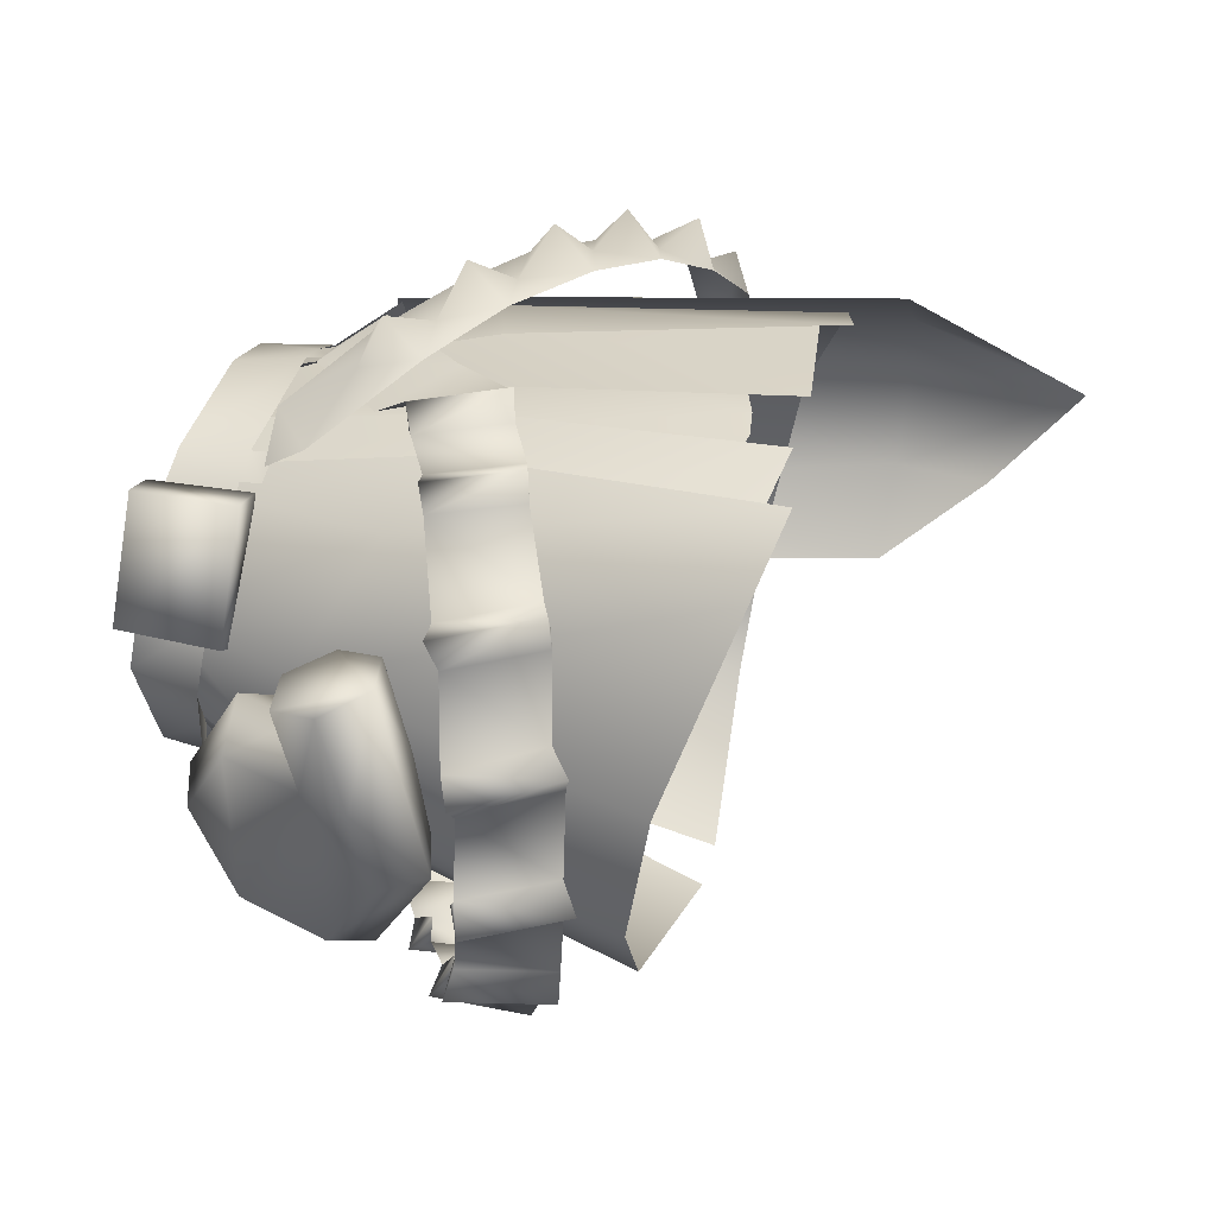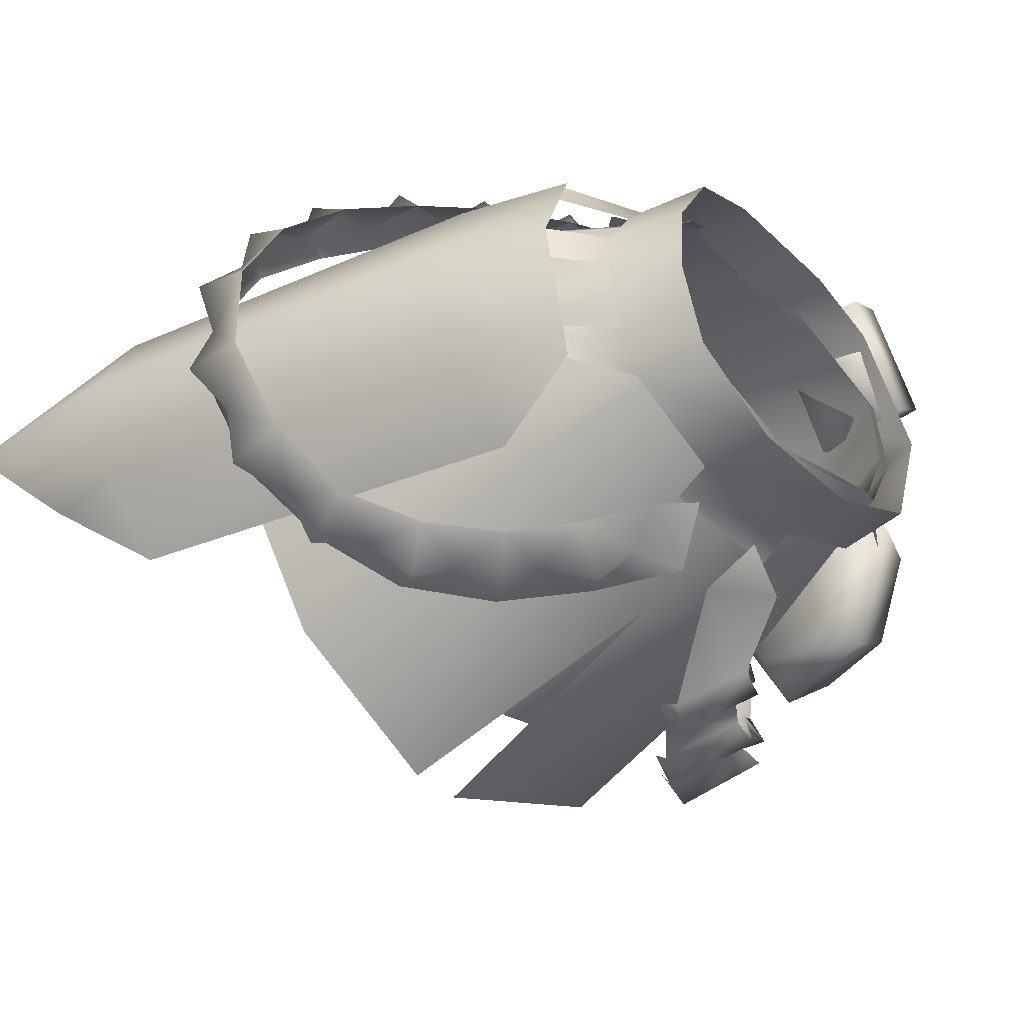
<metadata>
{"format":"obj","ext":"obj","renderer":"f3d","projection":"perspective","resolution":1024,"background":"white","views":[{"elev":40.1,"azim":-75.5,"up":"+Z"},{"elev":-39.0,"azim":130.6,"up":"+Z"}]}
</metadata>
<code>
g mesh00
v 0 -3.637 -16.56
v -14.83 -2.219 -11.36
v -11.45 11.05 -6.12
v 16.6 -23.35 -18.16
v 2.131 -24.72 -23.48
v 14.83 -2.219 -11.36
v 0 -3.637 -16.56
v -16.6 -23.35 -18.16
v -14.83 -2.219 -11.36
v -2.131 -24.72 -23.48
v 0 -3.637 -16.56
v 0 10.45 -8.255
v 0 -3.637 -16.56
v 11.45 11.05 -6.12
v 14.83 -2.219 -11.36
f 1 2 3
f 4 5 6
f 6 5 7
f 8 9 10
f 10 9 11
f 3 12 13
f 13 12 14
f 13 14 15
v -11.45 11.05 -6.12
v -14.83 -2.219 -11.36
v -14.71 10.92 -0.4191
v -20.06 -0.6349 -3.171
v -16.61 -30.05 16.76
v -13.59 -5.367 15.22
v -19.61 -0.571 7.141
v -7.887 8.954 11.57
v -13.8 10.79 5.281
v -13.59 -5.367 15.22
v -19.61 -0.571 7.141
v -13.8 10.79 5.281
v -20.06 -0.6349 -3.171
v -14.71 10.92 -0.4191
v -13.59 -5.367 15.22
v -7.328 -7.613 17.42
v -7.887 8.954 11.57
v -5.92 8.628 12.61
v -1.594 -8.489 16.97
v -13.07 -6.069 15.07
v -2.916 -29.97 19.02
v -15.16 -28.32 16.61
v 0 7.653 12.45
v -6.773 8.303 11.82
v -1.594 -8.489 16.97
v -13.07 -6.069 15.07
v -16.61 -30.05 16.76
v -10.4 -31.41 20.05
v -13.59 -5.367 15.22
v -7.328 -7.613 17.42
v -14.83 -2.219 -11.36
v -16.6 -23.35 -18.16
v -20.06 -0.6349 -3.171
v -22.66 -23.86 -8.246
v -24.51 -25.95 4.785
f 16 17 18
f 18 17 19
f 20 21 22
f 23 24 25
f 25 24 26
f 26 27 28
f 28 27 29
f 30 31 32
f 32 31 33
f 34 35 36
f 36 35 37
f 38 39 40
f 40 39 41
f 42 43 44
f 44 43 45
f 46 47 48
f 48 47 49
f 48 49 22
f 22 49 50
f 22 50 20
v 11.45 11.05 -6.12
v 14.71 10.92 -0.4191
v 14.83 -2.219 -11.36
v 20.06 -0.6349 -3.171
v 19.61 -0.571 7.141
v 13.59 -5.367 15.22
v 16.61 -30.05 16.76
v 7.887 8.954 11.57
v 13.59 -5.367 15.22
v 13.8 10.79 5.281
v 19.61 -0.571 7.141
v 20.06 -0.6349 -3.171
v 13.8 10.79 5.281
v 14.71 10.92 -0.4191
v 13.59 -5.367 15.22
v 7.887 8.954 11.57
v 7.328 -7.613 17.29
v 5.92 8.628 12.61
v 1.594 -8.489 16.97
v 2.916 -29.97 19.02
v 13.07 -6.069 15.07
v 15.16 -28.32 16.61
v 0 7.653 12.45
v 1.594 -8.489 16.97
v 6.773 8.303 11.82
v 13.07 -6.069 15.07
v 16.61 -30.05 16.76
v 13.59 -5.367 15.22
v 10.4 -31.41 20.05
v 7.328 -7.613 17.29
v 24.51 -25.95 4.785
v 22.66 -23.86 -8.246
v 20.06 -0.6349 -3.171
v 16.6 -23.35 -18.16
v 14.83 -2.219 -11.36
f 51 52 53
f 53 52 54
f 55 56 57
f 58 59 60
f 60 59 61
f 61 62 63
f 63 62 64
f 65 66 67
f 67 66 68
f 69 70 71
f 71 70 72
f 73 74 75
f 75 74 76
f 77 78 79
f 79 78 80
f 57 81 55
f 55 81 82
f 55 82 83
f 83 82 84
f 83 84 85
v 32.62 -46.54 1.409
v 32.32 -32.96 1.836
v 28.71 -33.15 8.87
v 21.83 -3.456 -6.782
v 24.81 -32.53 -11.48
v 16.72 -3.162 -10.99
v 27.59 -40.58 7.749
v 18.46 4.397 -7.509
v 25.25 -3.17 2.393
v 29.56 -32.68 -5.57
v 28.34 -40.16 -5.077
v 21.72 5.13 2.457
v 17.31 3.761 11.9
v 20.78 -4.039 11.07
v 15.2 -4.002 14.66
v 23.3 -33.36 14.18
f 86 87 88
f 89 90 91
f 88 92 86
f 91 93 89
f 89 93 94
f 87 86 95
f 95 86 96
f 95 96 90
f 93 97 94
f 94 97 98
f 94 98 99
f 99 98 100
f 99 100 101
f 90 89 95
f 95 89 94
f 95 94 87
f 87 94 99
f 87 99 88
f 88 99 101
f 88 101 92
v 13.79 7.096 -8.028
v 13.12 12.62 -7.562
v 15.57 7.116 -4.433
v 15.17 12.64 -1.359
v 15.57 7.116 -4.433
v 15.17 12.64 -1.359
v 16.84 7.151 1.198
v 14.83 12.66 4.384
v 16.47 7.258 4.157
v 15.57 7.116 -4.433
v 19.23 3.633 -4.725
v 13.79 7.096 -8.028
v 18.6 3.62 -7.271
v 16.47 7.258 4.157
v 21.32 4.132 3.539
v 16.84 7.151 1.198
v 21.16 4.082 0.6784
v 11.95 6.855 10.73
v 17.37 3.399 11.6
v 13.91 7.005 8.412
v 18.69 3.5 9.267
f 102 103 104
f 104 103 105
f 106 107 108
f 108 107 109
f 108 109 110
f 111 112 113
f 113 112 114
f 115 116 117
f 117 116 118
f 119 120 121
f 121 120 122
v -16.82 7.151 -1.321
v -21.31 5.502 -2.954
v -17.46 7.259 1.675
v -21.27 5.551 -0.08917
f 123 124 125
f 125 124 126
v -12.69 12.61 -7.558
v -16.82 7.151 -1.321
v -15.95 12.69 1.723
v -17.46 7.259 1.675
v -5.83 6.602 14.05
v -5.475 12 13.13
v -8.013 6.732 12.97
v -10.89 12.38 10.43
v -15.25 6.864 6.472
v 11.95 6.855 10.73
v 11.21 12.42 10.43
v 8.109 6.728 12.97
v 5.049 12 13.13
v 5.507 6.602 14.05
v 5.143 6.605 -10.84
v 5.054 3.964 -12.28
v -5.453 6.605 -10.84
v -5.683 3.964 -12.28
v -9.11 5.139 13.16
v -14.66 5.073 4.276
v -9.539 12.78 13.16
v -14.9 12.72 4.796
v -14.9 12.72 4.796
v -14.66 5.073 4.276
v -18.08 12.45 7.052
v -18.33 4.725 6.987
v -12.8 12.51 14.75
v -12.99 4.787 15
v -9.539 12.78 13.16
v -9.11 5.139 13.16
v -9.539 12.78 13.16
v -14.9 12.72 4.796
v -18.08 12.45 7.052
v -5.453 6.605 -10.84
v -5.118 12 -10.61
v 5.143 6.605 -10.84
v 4.717 12 -10.61
v -16.82 7.151 -1.321
v -13.04 7.066 -8.023
v -5.118 12 -10.61
v -5.453 6.605 -10.84
v 5.143 6.605 -10.84
v 4.717 12 -10.61
v 13.79 7.096 -8.028
v 13.12 12.62 -7.562
v -10.89 12.38 10.43
v -15.95 12.69 1.723
v -15.25 6.864 6.472
v -17.46 7.259 1.675
v -5.83 6.602 14.05
v 5.507 6.602 14.05
v -5.475 12 13.13
v 5.049 12 13.13
v -8.013 6.732 12.97
v -8.326 4.96 13.39
v -5.83 6.602 14.05
v -5.883 4.894 14.23
v 5.507 6.602 14.05
v 5.67 4.893 14.23
v 8.109 6.728 12.97
v 8.348 4.957 13.39
v 16.47 7.258 4.157
v 14.83 12.66 4.384
v 13.91 7.005 8.412
v 11.21 12.42 10.43
v 11.95 6.855 10.73
v -9.11 5.139 13.16
v -12.99 4.787 15
v -14.66 5.073 4.276
v -18.33 4.725 6.987
v -18.33 4.725 6.987
v -12.99 4.787 15
v -12.8 12.51 14.75
f 127 128 129
f 129 128 130
f 131 132 133
f 133 132 134
f 133 134 135
f 136 137 138
f 138 137 139
f 138 139 140
f 141 142 143
f 143 142 144
f 145 146 147
f 147 146 148
f 149 150 151
f 151 150 152
f 153 154 155
f 155 154 156
f 157 158 159
f 160 161 162
f 162 161 163
f 164 127 165
f 165 127 166
f 165 166 167
f 168 169 170
f 170 169 171
f 172 173 174
f 174 173 175
f 176 177 178
f 178 177 179
f 180 181 182
f 182 181 183
f 184 185 186
f 186 185 187
f 188 189 190
f 190 189 191
f 190 191 192
f 193 194 195
f 195 194 196
f 197 198 159
f 159 198 199
f 159 199 157
v -16.9 -9.445 20.84
v -17.5 -9.337 23.04
v -15.58 -8.975 22.19
v -24.17 -12.44 15.57
v -26.09 -12.11 17.94
v -23.61 -11.86 17.31
v -28.9 -14.03 8.922
v -31.72 -14.94 9.643
v -29.78 -14.05 10.77
v -30.3 -14.43 0.06242
v -33.22 -15.72 0.06242
v -31.33 -15.02 1.603
v -27.91 -13.73 -7.383
v -30.88 -13.73 -8.535
v -29.72 -14.26 -6.501
v -23.19 -12.1 -12.59
v -25.45 -10.87 -14.65
v -25.15 -12.43 -12.64
v -17.94 -8.734 -15.03
v -19.62 -7.467 -17.01
v -19.75 -9.232 -15.63
v -7.202 -12.37 21.15
v -7.315 -12.53 23.75
v -8.842 -13.05 22.12
v -1.757 1.288 -15.69
v -8.019 3.474 -13.95
v -3.66 4.63 -11.95
v -15.32 -15.72 23.65
v -13.42 -15.13 22.63
v -15.58 -8.975 22.19
v -23.19 -19.11 18.94
v -20.97 -18.25 18.23
v -23.61 -11.86 17.31
v -28.08 -21.66 10.56
v -26.45 -20.18 11.6
v -29.78 -14.05 10.77
v -29.38 -22.43 0.06242
v -27.82 -21.15 1.603
v -31.33 -15.02 1.603
v -28.46 -20.86 -9.435
v -27.51 -20.78 -7.323
v -29.72 -14.26 -6.501
v -16.3 -13.26 -19.96
v -16.73 -14.52 -18.32
v -19.75 -9.232 -15.63
v -16.46 -16.12 21.92
v -14.73 -15.6 21.27
v -15.32 -15.72 23.65
v -13.42 -15.13 22.63
v -18.62 -9.961 21.49
v -23.4 -19.38 16.6
v -21.53 -18.83 16.48
v -23.19 -19.11 18.94
v -20.97 -18.25 18.23
v -26.04 -12.99 15.69
v -26.96 -21.15 8.605
v -25.57 -20.15 9.754
v -28.08 -21.66 10.56
v -26.45 -20.18 11.6
v -30.29 -15.02 7.773
v -27.82 -21.15 -1.477
v -26.79 -20.56 0.06242
v -29.38 -22.43 0.06242
v -27.82 -21.15 1.603
v -31.33 -15.02 -1.477
v -26.32 -19.97 -10.15
v -25.7 -20.25 -8.204
v -28.46 -20.86 -9.435
v -27.51 -20.78 -7.323
v -28.54 -13.45 -9.325
v -20.84 -17 -16.49
v -21.2 -18.07 -14.86
v -23.26 -17.41 -17.13
v -23.16 -18.4 -14.91
v -22.84 -11.03 -14.22
v -14.24 -12.51 -18.96
v -14.92 -14.02 -17.72
v -16.3 -13.26 -19.96
v -16.73 -14.52 -18.32
v -17.27 -7.228 -16.28
v -12.1 -2.618 -16.07
v -14.15 -3.011 -17.01
v -12.47 -4.572 -15.01
v -14.18 -5.285 -15.89
v -8.394 -6.862 -19.19
v -8.773 -8.815 -18.14
v -10.09 -7.663 -20.43
v -10.47 -9.529 -19.01
v -5.814 -11.8 22.45
v -8.556 -5.687 22.27
v -9.944 -6.262 20.97
v -10.13 -6.191 23.41
v -11.58 -6.937 21.93
v -14.24 -12.51 -18.96
v -17.27 -7.228 -16.28
v -10.47 -9.529 -19.01
v -14.18 -5.285 -15.89
v -20.84 -17 -16.49
v -22.84 -11.03 -14.22
v -16.73 -14.52 -18.32
v -19.75 -9.232 -15.63
v -19.62 -7.467 -17.01
v -17.27 -7.228 -16.28
v -14.24 -12.51 -18.96
v -27.82 -21.15 -1.477
v -31.33 -15.02 -1.477
v -27.51 -20.78 -7.323
v -29.72 -14.26 -6.501
v -26.96 -21.15 8.605
v -30.29 -15.02 7.773
v -27.82 -21.15 1.603
v -31.33 -15.02 1.603
v -33.22 -15.72 0.06242
v -31.33 -15.02 -1.477
v -27.82 -21.15 -1.477
v -23.4 -19.38 16.6
v -26.04 -12.99 15.69
v -26.45 -20.18 11.6
v -29.78 -14.05 10.77
v -16.46 -16.12 21.92
v -18.62 -9.961 21.49
v -20.97 -18.25 18.23
v -23.61 -11.86 17.31
v -26.09 -12.11 17.94
v -26.04 -12.99 15.69
v -23.4 -19.38 16.6
v -8.842 -13.05 22.12
v -11.58 -6.937 21.93
v -13.42 -15.13 22.63
v -15.58 -8.975 22.19
v -11.58 -6.937 21.93
v -8.842 -13.05 22.12
v -7.315 -12.53 23.75
v -30.88 -13.73 -8.535
v -28.54 -13.45 -9.325
v -26.32 -19.97 -10.15
v -10.47 -9.529 -19.01
v -14.18 -5.285 -15.89
v -10.09 -7.663 -20.43
v -14.15 -3.011 -17.01
v -12.1 -2.618 -16.07
v -17.5 -9.337 23.04
v -18.62 -9.961 21.49
v -16.46 -16.12 21.92
v -8.019 3.474 -13.95
v -1.757 1.288 -15.69
v -8.394 -6.862 -19.19
v -22.84 -11.03 -14.22
v -20.84 -17 -16.49
v -23.26 -17.41 -17.13
v -2.179 -1.112 16.12
v 2.418 -5.83 17.69
v 3.465 5.019 15.33
v 8.911 1.626 16.28
v 7.148 5.183 13.95
v -31.72 -14.94 9.643
v -30.29 -15.02 7.773
v -26.96 -21.15 8.605
v -26.32 -19.97 -10.15
v -28.54 -13.45 -9.325
v -23.16 -18.4 -14.91
v -25.15 -12.43 -12.64
v -25.45 -10.87 -14.65
v 2.418 -5.83 17.69
v -2.179 -1.112 16.12
v -5.814 -11.8 22.45
v -8.556 -5.687 22.27
v -10.13 -6.191 23.41
f 200 201 202
f 203 204 205
f 206 207 208
f 209 210 211
f 212 213 214
f 215 216 217
f 218 219 220
f 221 222 223
f 224 225 226
f 227 228 229
f 230 231 232
f 233 234 235
f 236 237 238
f 239 240 241
f 242 243 244
f 245 246 247
f 247 246 248
f 201 200 249
f 250 251 252
f 252 251 253
f 204 203 254
f 255 256 257
f 257 256 258
f 207 206 259
f 260 261 262
f 262 261 263
f 210 209 264
f 265 266 267
f 267 266 268
f 213 212 269
f 270 271 272
f 272 271 273
f 216 215 274
f 275 276 277
f 277 276 278
f 219 218 279
f 280 281 282
f 282 281 283
f 284 285 286
f 286 285 287
f 222 221 288
f 289 290 291
f 291 290 292
f 293 294 295
f 295 294 296
f 297 298 299
f 299 298 300
f 244 301 242
f 242 301 302
f 242 302 303
f 304 305 306
f 306 305 307
f 308 309 310
f 310 309 311
f 238 312 236
f 236 312 313
f 236 313 314
f 315 316 317
f 317 316 318
f 319 320 321
f 321 320 322
f 232 323 230
f 230 323 324
f 230 324 325
f 326 327 328
f 328 327 329
f 330 331 332
f 241 333 239
f 239 333 334
f 239 334 335
f 336 337 338
f 338 337 339
f 338 339 340
f 229 341 227
f 227 341 342
f 227 342 343
f 344 345 340
f 340 345 346
f 340 346 338
f 347 348 349
f 350 351 352
f 352 351 353
f 352 353 354
f 235 355 233
f 233 355 356
f 233 356 357
f 358 359 360
f 360 359 361
f 360 361 349
f 349 361 362
f 349 362 347
f 363 364 365
f 365 364 366
f 365 366 332
f 332 366 367
f 332 367 330
v -2.829 -0.3167 20.03
v -8.72 1.552 17.11
v -2.472 -4.897 21.27
v -0.8537 -1.629 23.13
v 1.22 -0.02983 20.18
v -2.829 -0.3167 20.03
v -2.472 -4.897 21.27
v 1.856 -4.446 21.41
v 1.856 -4.446 21.41
v -2.472 -4.897 21.27
v 3.532 -9.028 22.27
v 1.411 1.396 -15.77
v 3.227 4.572 -12.02
v 7.291 3.243 -13.93
v 5.269 -5.651 24.35
v 7.637 -8.498 21.72
v 6.946 -4.133 21
v 11.42 -10.1 24.13
v 14.31 -12.08 20.45
v 12.54 -7.948 20.79
v 18.34 -13.53 21.68
v 19.9 -15.55 17.66
v 18.51 -11.15 18.62
v 24.56 -17.4 17.77
v 25.33 -17.57 13.62
v 24.25 -13.77 15.43
v 29.31 -19.26 12.24
v 30.24 -18.8 7.517
v 29.09 -15.59 10.57
v 32.94 -20.42 4.383
v 31.7 -19.68 0.06242
v 32.34 -16.18 3.79
v 32.94 -20.42 -4.257
v 30.24 -18.8 -7.392
v 32.34 -16.18 -3.664
v 29.25 -18.68 -12.11
v 25.33 -16.65 -13.95
v 29.03 -14.66 -10.44
v 23.91 -15.48 -17.98
v 20.37 -13.28 -17.07
v 24.41 -12.19 -15.12
v 18.26 -10.55 -20.16
v 14.99 -9.414 -18.25
v 19.4 -8.715 -16.81
v 13.01 -6.546 -20.76
v 10.38 -4.894 -17.77
v 15.09 -4.595 -17.27
v 8.465 -1.169 -19.49
v 5.875 0.2457 -15.99
v 11.26 -0.686 -16.08
v 1.856 -4.446 21.41
v 3.532 -9.028 22.27
v 6.946 -4.133 21
v 1.22 -0.02983 20.18
v 7.637 -8.498 21.72
v 9.699 -13.35 21.88
v 14.31 -12.08 20.45
v 9.699 -13.35 21.88
v 15.82 -16.64 19.57
v 3.532 -9.028 22.27
v 9.699 -13.35 21.88
v 7.637 -8.498 21.72
v 12.54 -7.948 20.79
v 6.946 -4.133 21
v 14.31 -12.08 20.45
v 15.82 -16.64 19.57
v 19.9 -15.55 17.66
v 21.51 -19.25 15.43
v 15.82 -16.64 19.57
v 21.51 -19.25 15.43
v 19.9 -15.55 17.66
v 24.25 -13.77 15.43
v 18.51 -11.15 18.62
v 25.33 -17.57 13.62
v 26.36 -20.93 10.57
v 21.51 -19.25 15.43
v 26.36 -20.93 10.57
v 25.33 -17.57 13.62
v 29.09 -15.59 10.57
v 24.25 -13.77 15.43
v 30.24 -18.8 7.517
v 29.6 -21.52 3.79
v 31.7 -19.68 0.06242
v 29.6 -21.52 3.79
v 29.6 -21.52 -3.664
v 26.36 -20.93 10.57
v 29.6 -21.52 3.79
v 30.24 -18.8 7.517
v 32.34 -16.18 3.79
v 29.09 -15.59 10.57
v 29.6 -21.52 -3.664
v 30.24 -18.8 -7.392
v 26.3 -20.01 -10.44
v 25.33 -16.65 -13.95
v 26.3 -20.01 -10.44
v 21.3 -17.33 -15.12
v 29.6 -21.52 -3.664
v 26.3 -20.01 -10.44
v 30.24 -18.8 -7.392
v 29.03 -14.66 -10.44
v 32.34 -16.18 -3.664
v 25.33 -16.65 -13.95
v 21.3 -17.33 -15.12
v 20.37 -13.28 -17.07
v 21.3 -17.33 -15.12
v 16.44 -13.61 -18.54
v 19.4 -8.715 -16.81
v 24.41 -12.19 -15.12
v 20.37 -13.28 -17.07
v 16.44 -13.61 -18.54
v 14.99 -9.414 -18.25
v 16.44 -13.61 -18.54
v 10.78 -9.06 -18.98
v 14.99 -9.414 -18.25
v 10.78 -9.06 -18.98
v 10.38 -4.894 -17.77
v 10.78 -9.06 -18.98
v 5.646 -3.859 -17.59
v 10.38 -4.894 -17.77
v 5.646 -3.859 -17.59
v 5.646 -3.859 -17.59
v 1.411 1.396 -15.77
v 5.875 0.2457 -15.99
v 11.26 -0.686 -16.08
v 15.09 -4.595 -17.27
v 19.4 -8.715 -16.81
v 11.26 -0.686 -16.08
v 15.09 -4.595 -17.27
v 24.41 -12.19 -15.12
v 29.03 -14.66 -10.44
v -7.12 5.191 13.86
v -3.592 5.285 16.42
v 1.22 -0.02983 20.18
v 18.51 -11.15 18.62
v 12.54 -7.948 20.79
v 32.34 -16.18 -3.664
v 32.34 -16.18 3.79
f 368 369 370
f 371 372 373
f 373 374 371
f 371 374 375
f 371 375 372
f 376 377 378
f 379 380 381
f 382 383 384
f 385 386 387
f 388 389 390
f 391 392 393
f 394 395 396
f 397 398 399
f 400 401 402
f 403 404 405
f 406 407 408
f 409 410 411
f 412 413 414
f 415 416 417
f 384 418 382
f 382 418 419
f 382 419 383
f 376 420 421
f 387 422 385
f 385 422 423
f 385 423 386
f 424 425 426
f 427 428 429
f 429 430 431
f 390 432 388
f 388 432 433
f 388 433 389
f 393 434 391
f 391 434 435
f 391 435 392
f 436 437 438
f 438 439 440
f 396 441 394
f 394 441 442
f 394 442 395
f 443 444 445
f 445 446 447
f 399 448 397
f 397 448 449
f 397 449 398
f 450 451 452
f 453 454 455
f 455 456 457
f 402 398 400
f 400 398 458
f 400 458 401
f 405 459 403
f 403 459 460
f 403 460 404
f 461 462 463
f 464 465 466
f 466 467 468
f 408 469 406
f 406 469 470
f 406 470 407
f 471 472 473
f 474 475 471
f 411 476 409
f 409 476 477
f 409 477 410
f 478 479 480
f 414 481 412
f 412 481 482
f 412 482 413
f 483 484 485
f 417 486 415
f 415 486 487
f 415 487 416
f 488 489 490
f 490 489 381
f 490 381 491
f 492 493 478
f 494 495 483
f 496 497 461
f 498 369 499
f 499 369 368
f 499 368 500
f 501 502 424
f 503 504 450
v -25.9 -8.677 13.09
v -21.98 -7.907 12.35
v -20.82 -4.483 11.23
v -23.53 -1.653 10.8
v -27.39 -2.261 11.23
v -28.55 -5.686 12.35
v -25.9 -8.677 13.09
v -28.55 -5.686 12.35
v -29.18 -7.553 5.077
v -27.96 -3.93 5.077
v -24.77 5.477 -1.34
v -25.96 1.967 -7.757
v -25.96 1.967 5.077
v -23.79 -2.444 7.32
v -18.2 3.255 -1.34
v -20.66 6.819 -1.34
v -22.26 2.082 7.32
v -21.38 -6.15 5.077
v -22.61 -9.775 5.077
v -22.95 -10.78 -1.34
v -27.07 -12.13 -1.34
v -19.39 -0.2528 5.077
v -19.39 -0.2528 -7.757
v -22.26 2.082 -10
v -29.52 -8.562 -1.34
v -28.33 -5.052 -7.757
v -25.46 -7.39 -10
v -21.76 -7.274 -7.757
v -27.39 -2.261 11.23
v -23.53 -1.653 10.8
v -20.82 -4.483 11.23
v -21.98 -7.907 12.35
f 505 506 507
f 507 508 505
f 505 508 509
f 505 509 510
f 511 512 513
f 513 512 514
f 515 516 517
f 517 516 514
f 517 514 518
f 519 520 521
f 522 523 524
f 524 523 525
f 521 526 519
f 519 526 527
f 519 527 520
f 520 527 528
f 529 530 525
f 525 530 531
f 525 531 524
f 524 531 532
f 524 532 522
f 512 533 514
f 514 533 534
f 514 534 518
f 518 534 535
f 518 535 522
f 522 535 536
f 522 536 523
f 523 536 511
f 523 511 525
f 525 511 513
f 525 513 529
f 529 513 514
f 529 514 530
f 530 514 516
f 530 516 531
f 531 516 528
f 531 528 532
f 532 528 527
f 532 527 522
f 522 527 526
f 522 526 518
f 518 526 521
f 518 521 517
f 517 521 520
f 517 520 515
f 515 520 528
f 515 528 516
v 22.16 -20.65 -5.084
v 18.52 -0.8366 -2.819
v 18.47 -0.6406 6.976
v 14.24 -2.351 -10.49
v 16.73 -18.67 -15.01
v -0.02839 -17.46 -19.9
v -0.02231 -8.829 15.06
v -0.01825 7.653 11.97
v -7.887 8.954 10.99
v 10.93 11.11 -5.8
v 13.61 10.96 -0.2645
v -10.46 -4.328 14.32
v -11.37 -23.09 16.56
v -2.158 -26.23 17.56
v 18.52 -0.8366 -2.819
v 22.16 -20.65 -5.084
v -2.158 -26.23 17.56
v -0.02231 -8.829 15.06
v -10.46 -4.328 14.32
v -13.16 10.79 5.281
v 14.24 -2.351 -10.49
v 18.52 -0.8366 -2.819
v 13.12 10.81 5.27
v -0.03245 -26.53 17.28
v -0.02231 -8.829 15.06
v 2.165 -26.23 17.56
v 10.63 -4.328 14.32
v 11.69 -23.09 16.56
v 18.47 -0.6406 6.976
v 22.42 -21.77 4.845
v 22.16 -20.65 -5.084
v 7.849 8.954 10.99
v 10.63 -4.328 14.32
v 18.47 -0.6406 6.976
v 18.52 -0.8366 -2.819
v 10.93 11.11 -5.8
v -0.02231 -3.798 -15.31
v -13.59 -2.379 -10.49
v -16.73 -18.67 -15.01
v -18.18 -0.855 -2.789
v -22.19 -20.65 -5.033
v -18.52 -0.6505 7.036
v -22.47 -21.77 4.947
v -11.37 -23.09 16.56
v -18.52 -0.6505 7.036
v -18.18 -0.855 -2.789
v -13.56 10.92 -0.2586
v -13.59 -2.379 -10.49
v -10.8 11.05 -5.8
v -0.02231 -3.798 -15.31
v -0.01825 10.45 -7.795
f 537 538 539
f 540 541 542
f 543 544 545
f 540 546 547
f 548 549 550
f 551 552 541
f 553 554 555
f 555 554 545
f 555 545 556
f 541 557 558
f 558 557 547
f 558 547 559
f 550 560 561
f 561 560 562
f 561 562 563
f 563 562 564
f 563 564 565
f 565 564 566
f 565 566 567
f 544 543 568
f 568 543 569
f 568 569 559
f 559 569 570
f 559 570 571
f 572 540 573
f 573 540 542
f 573 542 574
f 574 542 575
f 574 575 576
f 576 575 577
f 576 577 578
f 578 577 579
f 578 579 580
f 549 548 581
f 581 548 556
f 581 556 582
f 582 556 583
f 582 583 584
f 584 583 585
f 584 585 586
f 586 585 587
f 586 587 546

</code>
